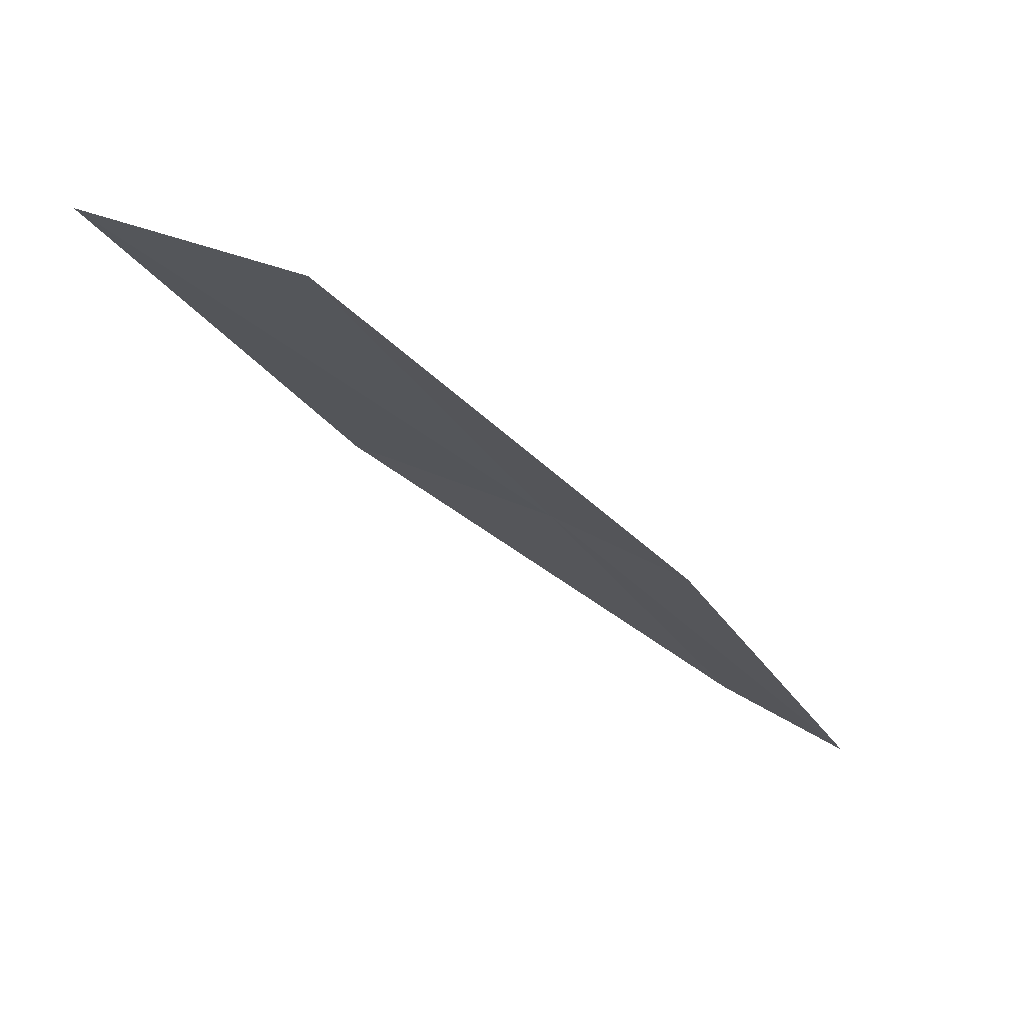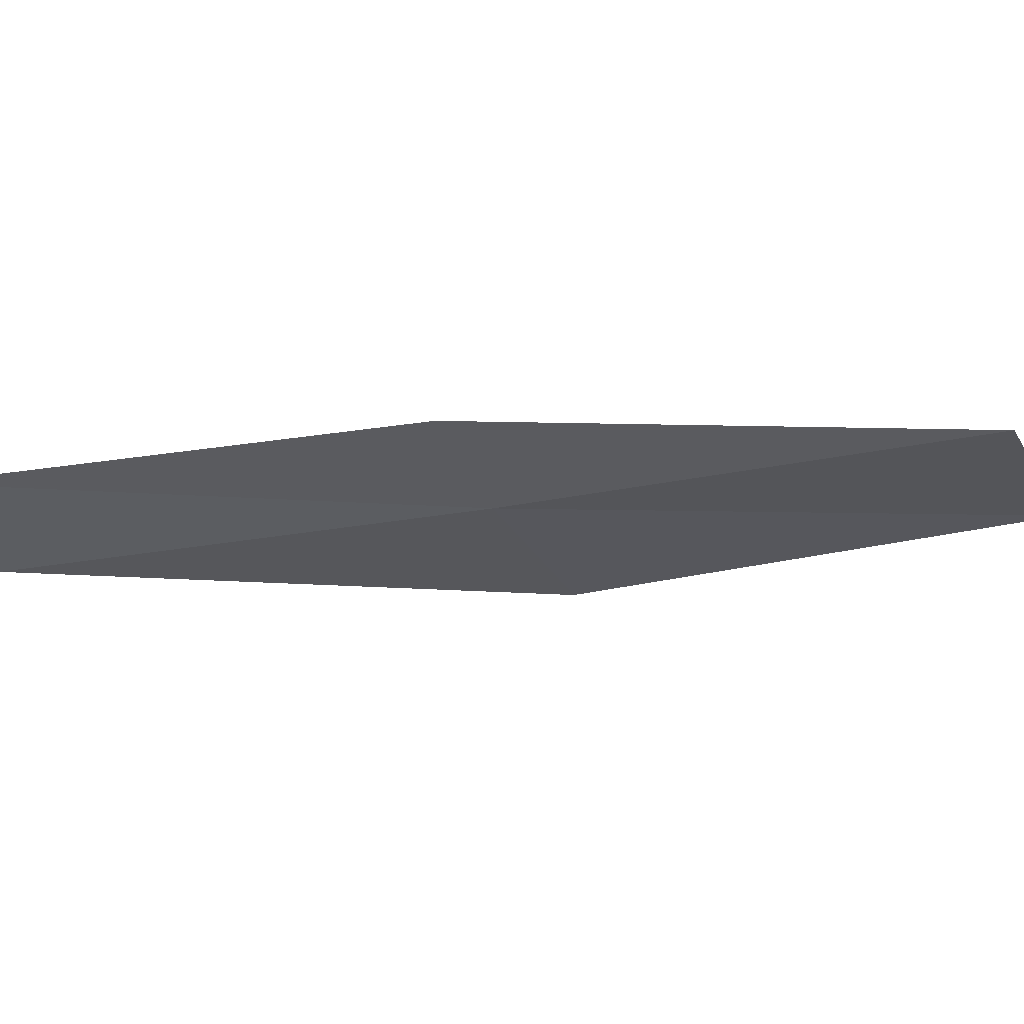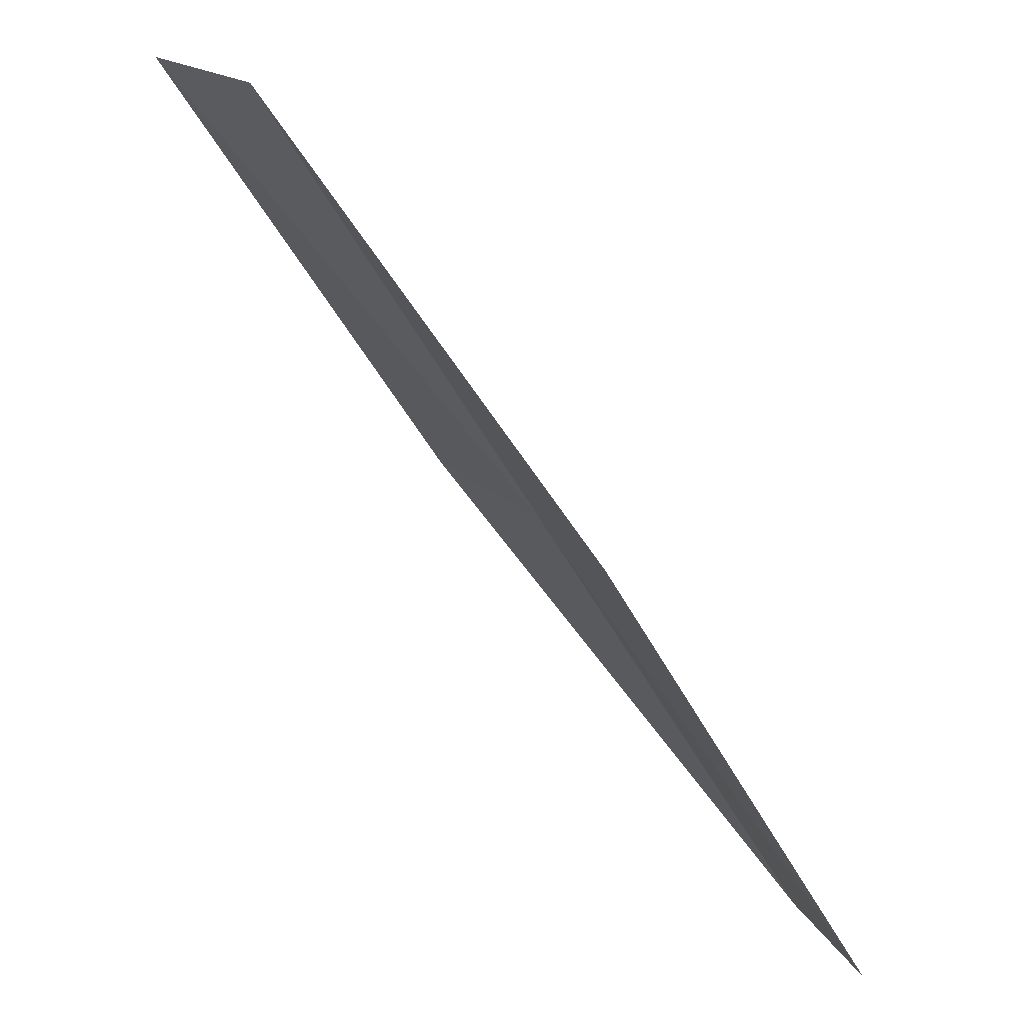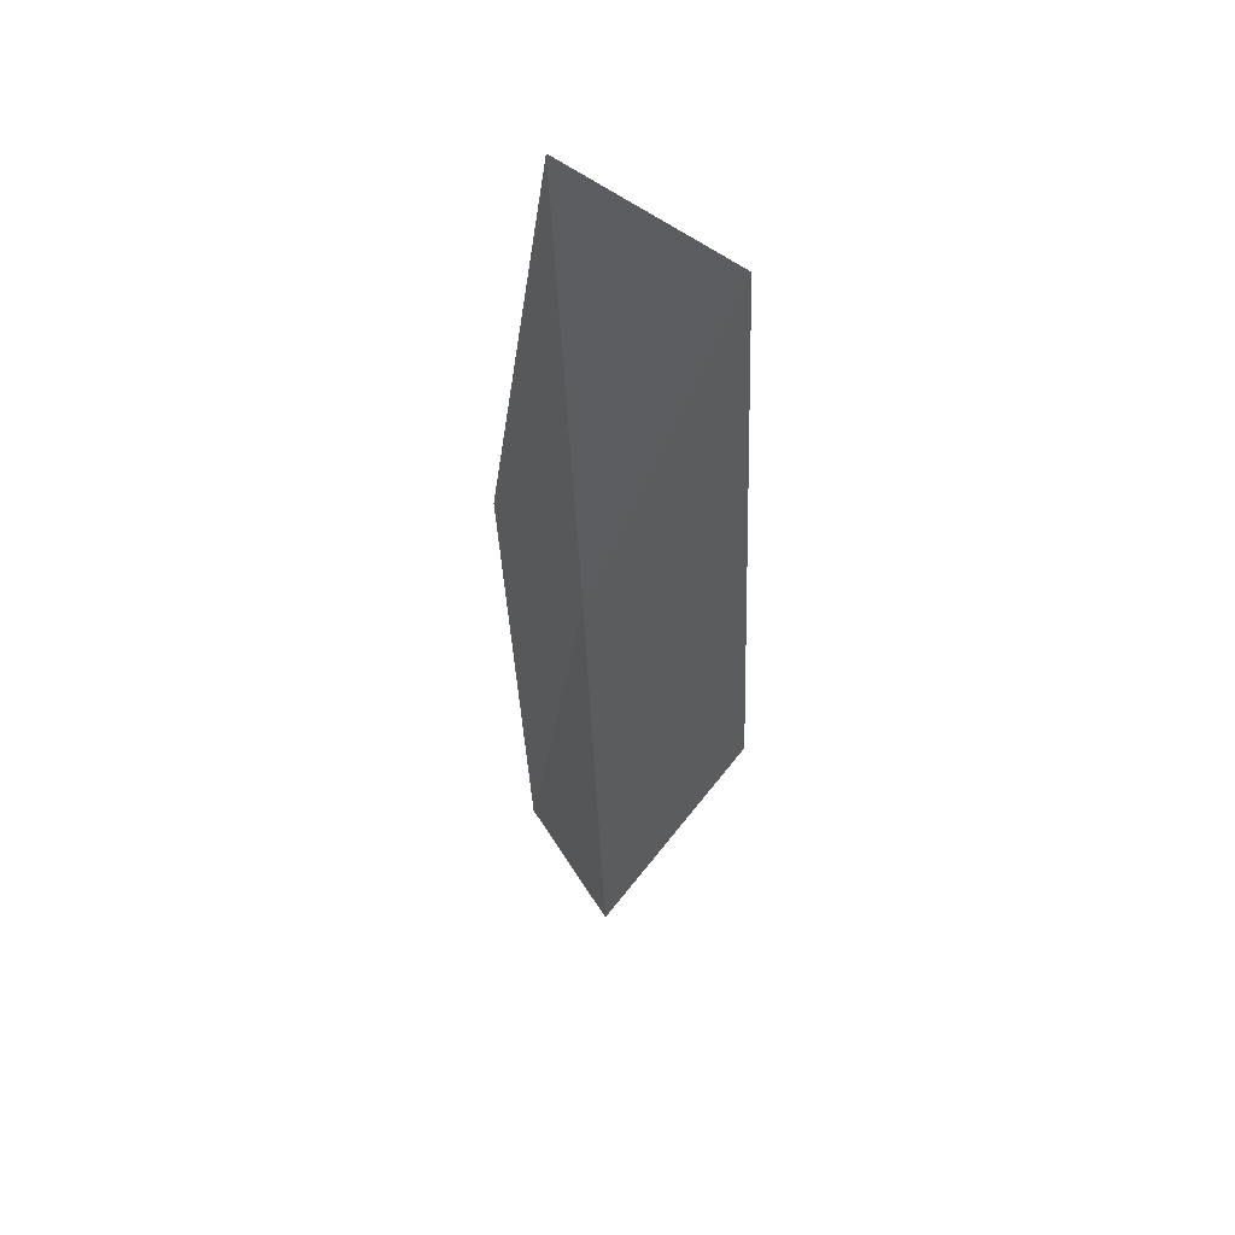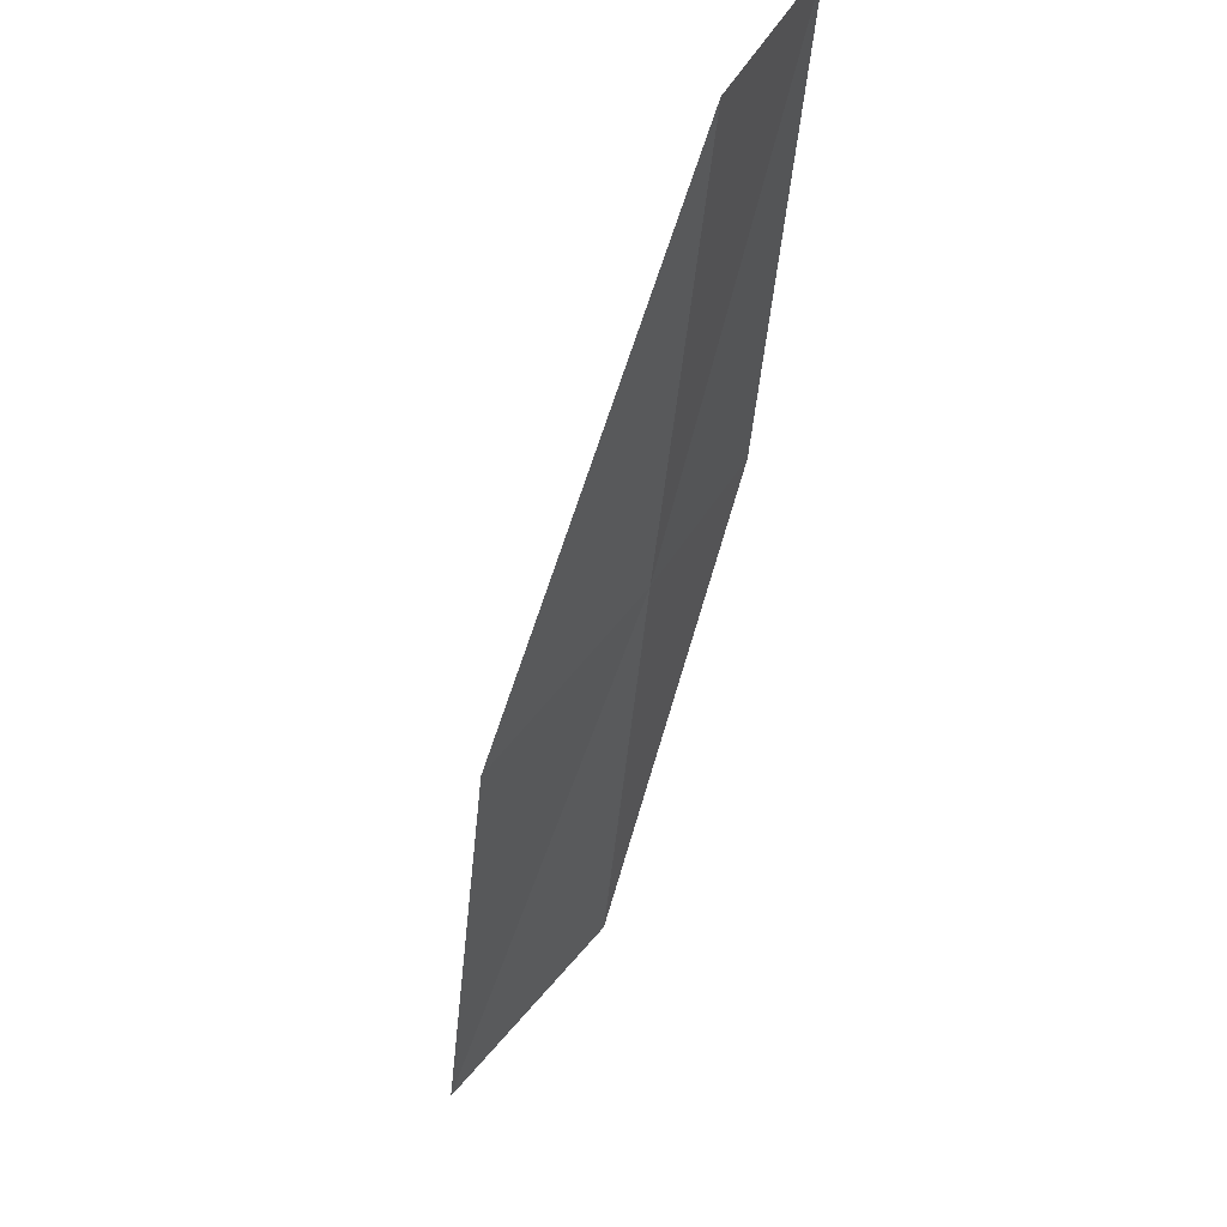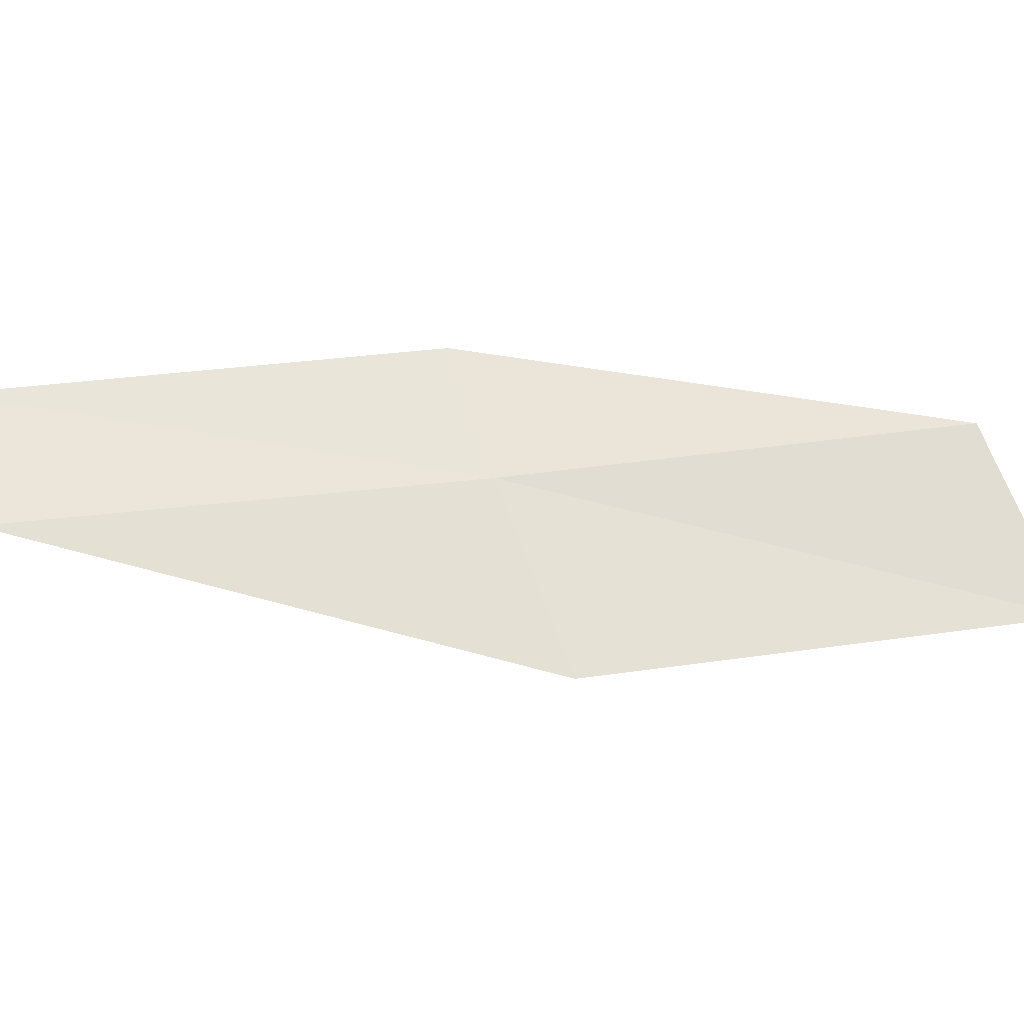
<metadata>
{"format":"obj","ext":"obj","renderer":"f3d","projection":"perspective","resolution":1024,"background":"white","views":[{"elev":43.0,"azim":160.6,"up":"+Z"},{"elev":26.2,"azim":-55.9,"up":"+Y"},{"elev":18.1,"azim":-165.1,"up":"+Z"},{"elev":-26.8,"azim":32.5,"up":"+Y"},{"elev":-51.8,"azim":-154.5,"up":"+Y"},{"elev":-59.7,"azim":-58.9,"up":"+Y"}]}
</metadata>
<code>
v 8.265 -22.37 6
v 7.827 -21.78 6
v 6.676 -22.16 4
v 7.082 -22.78 4
v 8.969 -23.14 6
v 9.424 -21.91 8
v 10.17 -22.64 8
f 1 2 3
f 1 3 4
f 1 4 5
f 1 6 2
f 1 7 6
f 1 5 7

</code>
